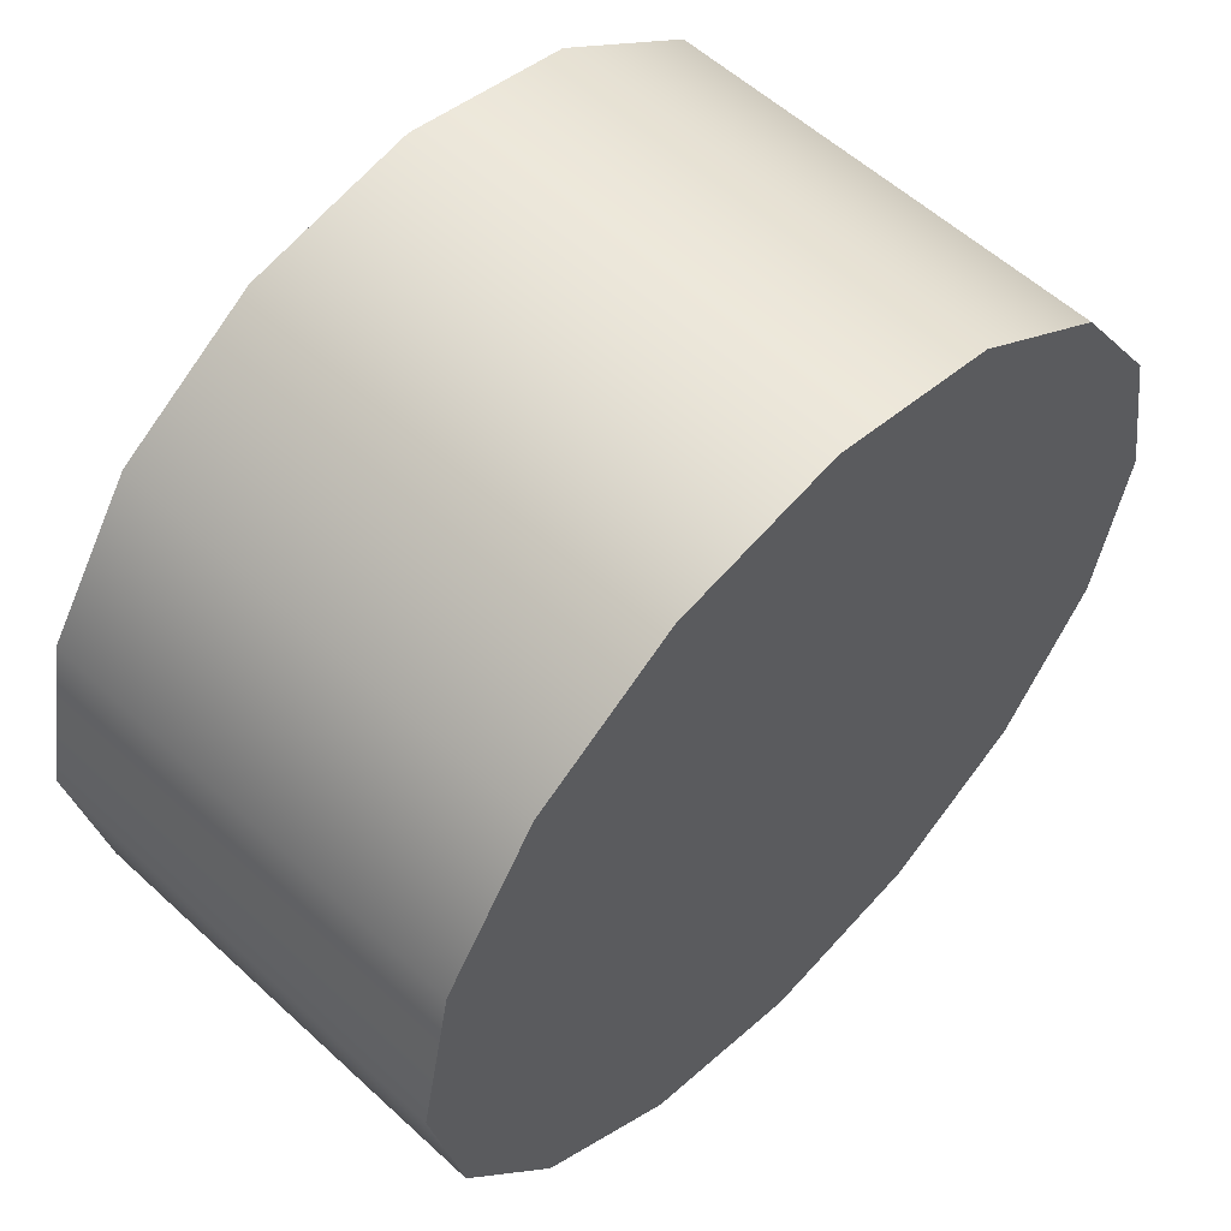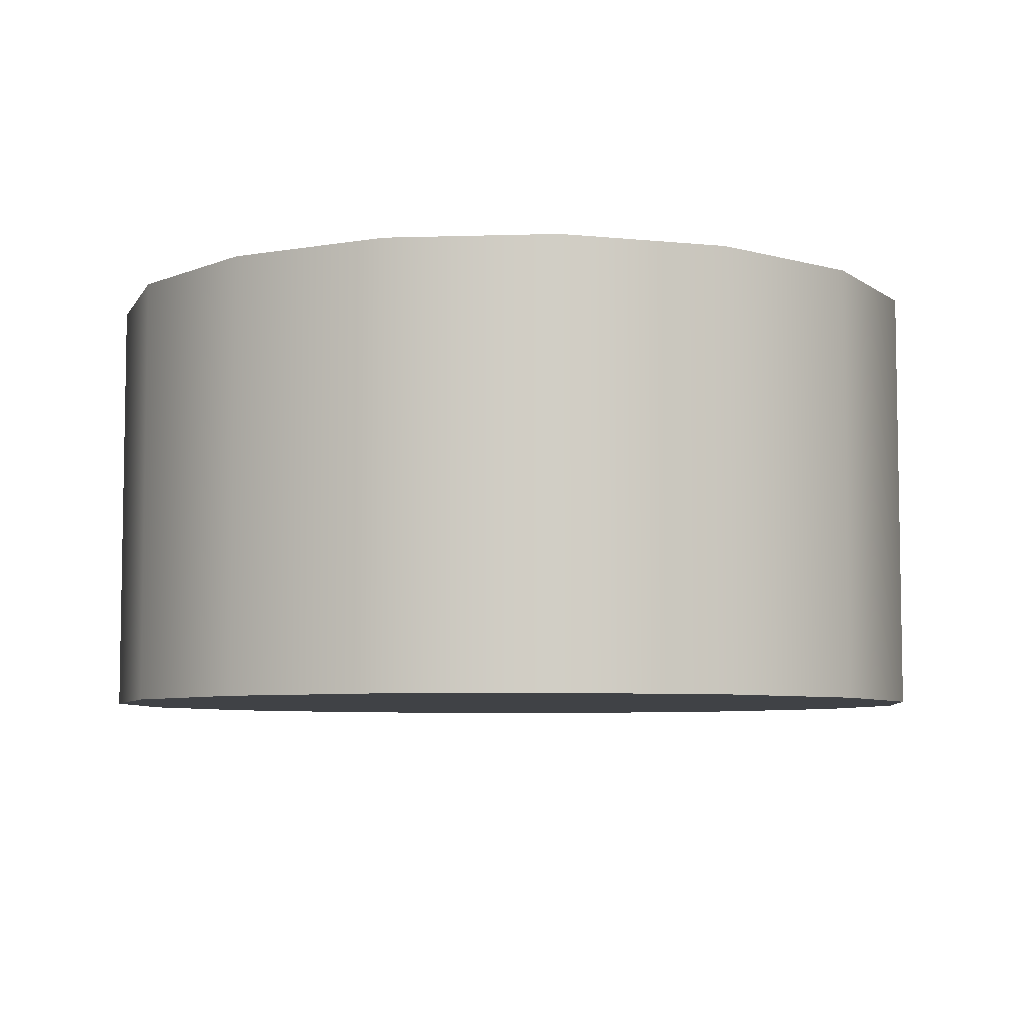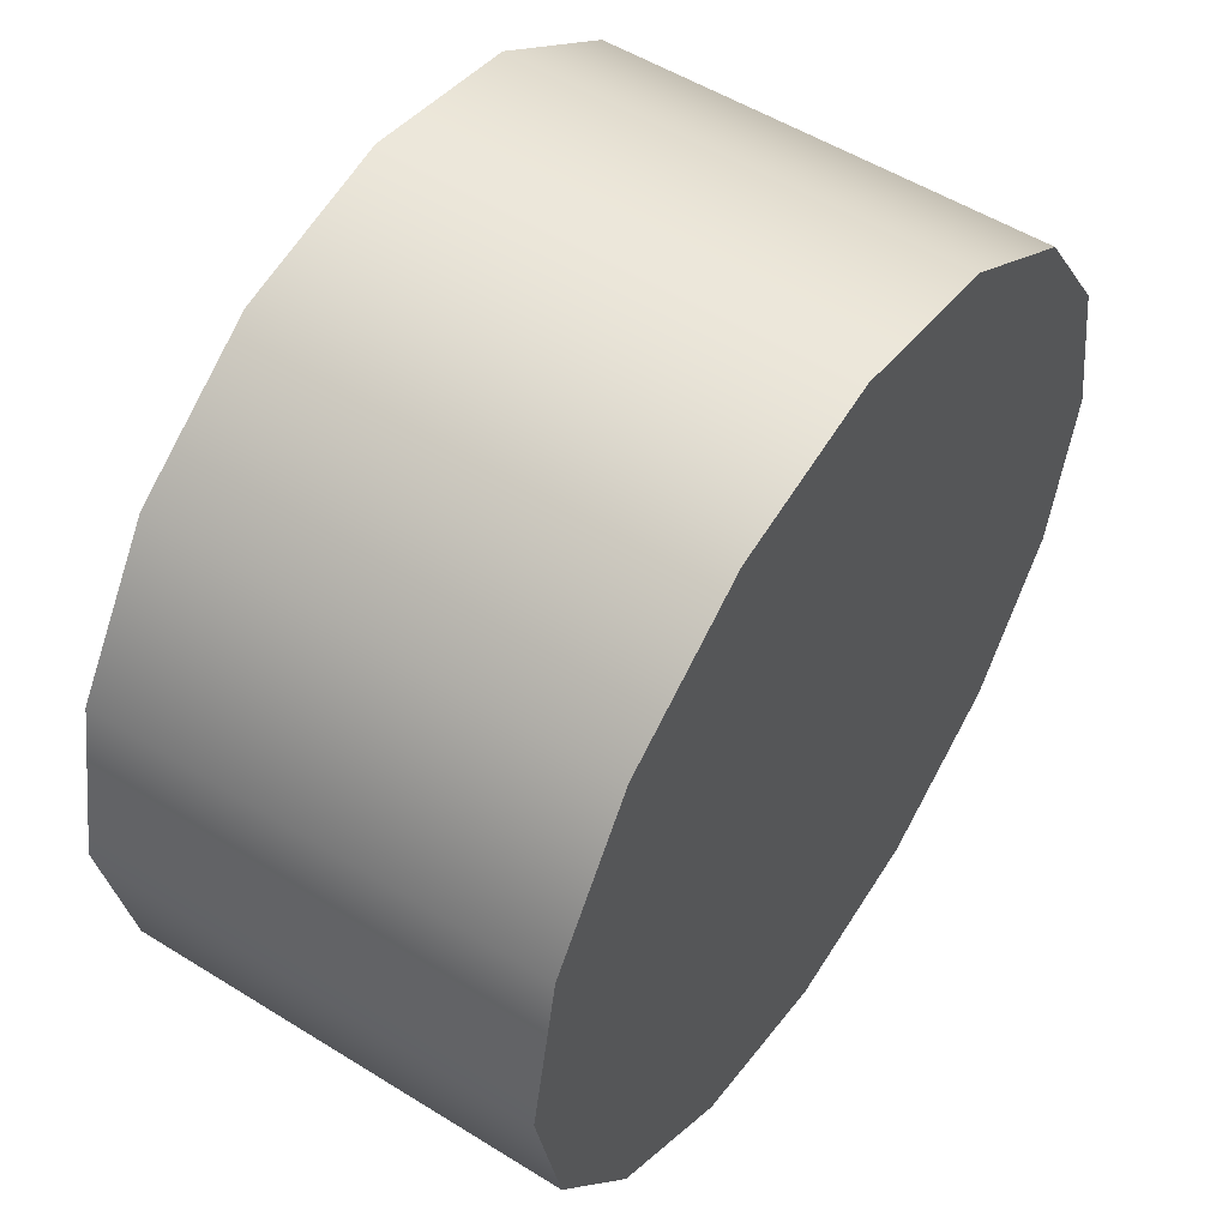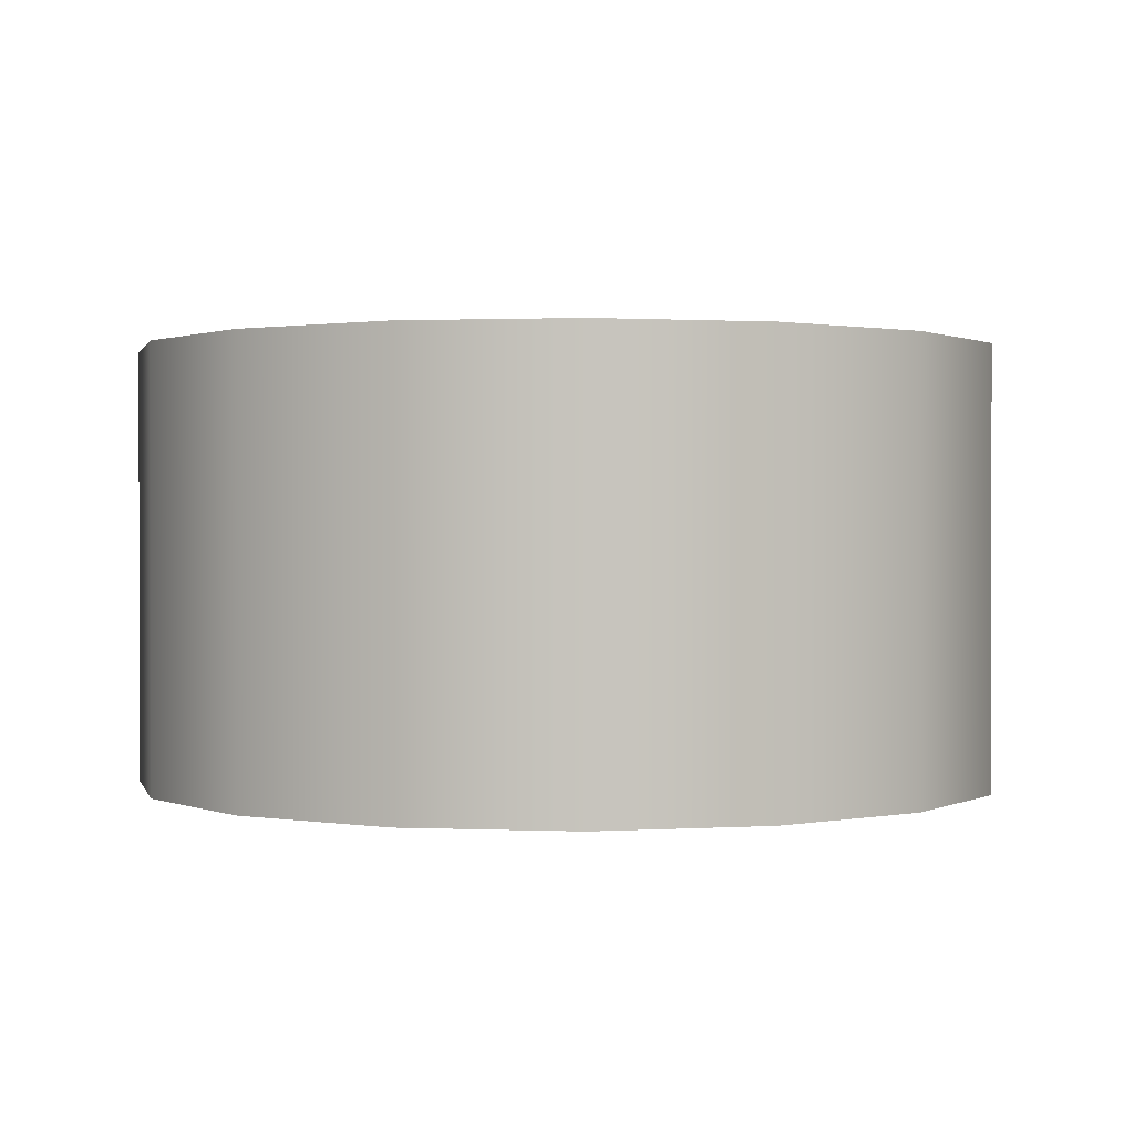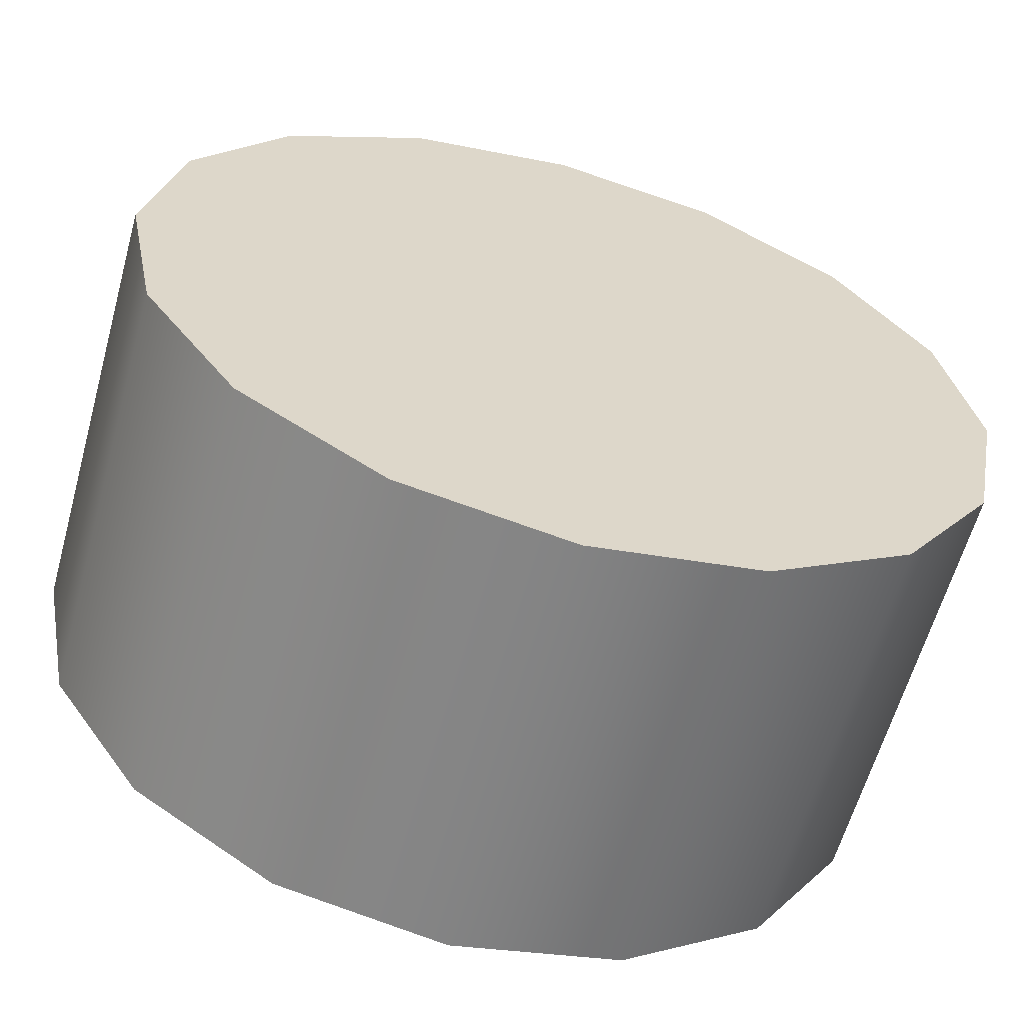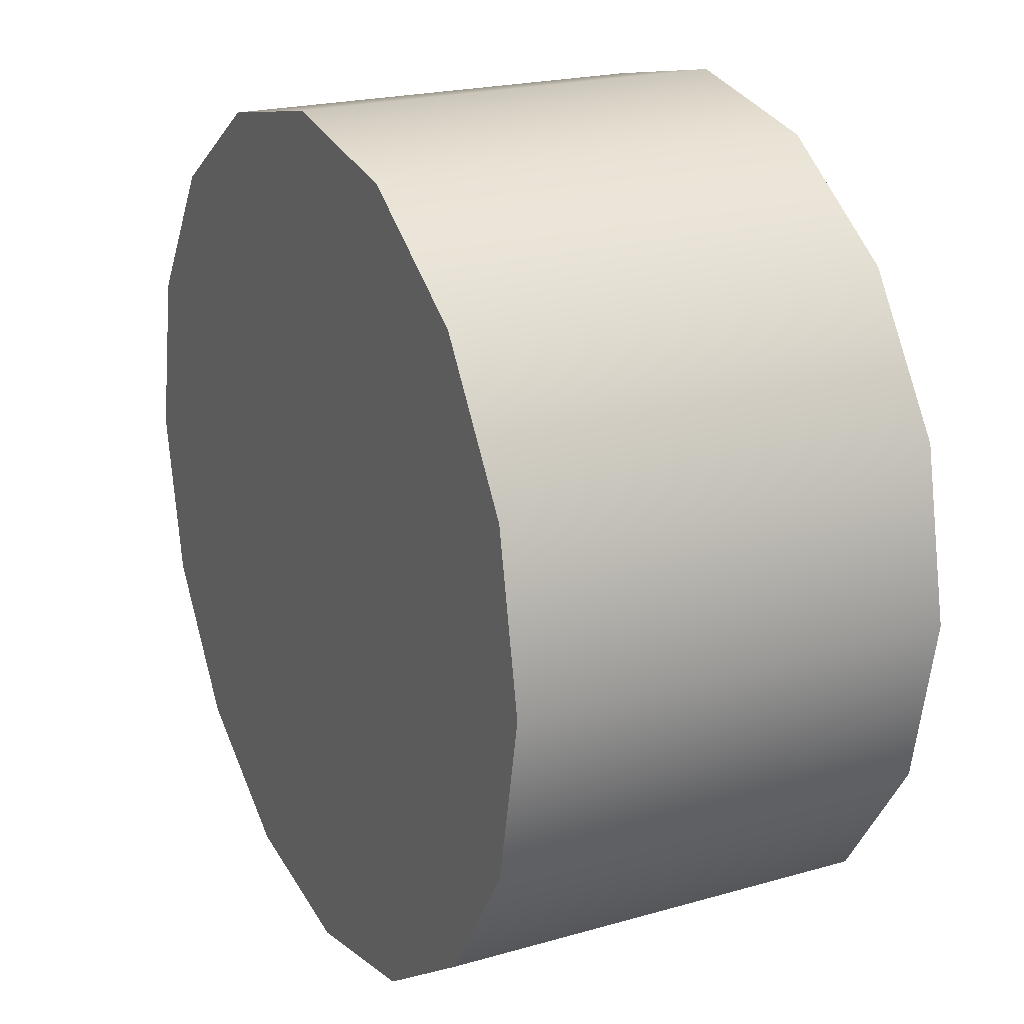
<metadata>
{"format":"obj","ext":"obj","renderer":"f3d","projection":"perspective","resolution":1024,"background":"white","views":[{"elev":56.7,"azim":-46.1,"up":"+Z"},{"elev":-6.4,"azim":-118.5,"up":"+Y"},{"elev":53.2,"azim":-56.3,"up":"+Z"},{"elev":0.9,"azim":-92.2,"up":"+Y"},{"elev":-61.0,"azim":164.5,"up":"+Z"},{"elev":21.2,"azim":62.9,"up":"+Z"}]}
</metadata>
<code>
o Cylinder
v 0 0 -1
v 0 1 -1
v 0.3827 0 -0.9239
v 0.3827 1 -0.9239
v 0.7071 0 -0.7071
v 0.7071 1 -0.7071
v 0.9239 0 -0.3827
v 0.9239 1 -0.3827
v 1 0 0
v 1 1 0
v 0.9239 0 0.3827
v 0.9239 1 0.3827
v 0.7071 0 0.7071
v 0.7071 1 0.7071
v 0.3827 0 0.9239
v 0.3827 1 0.9239
v 0 0 1
v 0 1 1
v -0.3827 0 0.9239
v -0.3827 1 0.9239
v -0.7071 0 0.7071
v -0.7071 1 0.7071
v -0.9239 0 0.3827
v -0.9239 1 0.3827
v -1 0 -0
v -1 1 -0
v -0.9239 0 -0.3827
v -0.9239 1 -0.3827
v -0.7071 0 -0.7071
v -0.7071 1 -0.7071
v -0.3827 0 -0.9239
v -0.3827 1 -0.9239
v 0.3827 1 -0.9239
v 0 1 -1
v 0.7071 1 -0.7071
v 0.9239 1 -0.3827
v 1 1 0
v 0.9239 1 0.3827
v 0.7071 1 0.7071
v 0.3827 1 0.9239
v 0 1 1
v -0.3827 1 0.9239
v -0.7071 1 0.7071
v -0.9239 1 0.3827
v -1 1 -0
v -0.9239 1 -0.3827
v -0.7071 1 -0.7071
v -0.3827 1 -0.9239
v 0 0 -1
v 0.3827 0 -0.9239
v 0.7071 0 -0.7071
v 0.9239 0 -0.3827
v 1 0 0
v 0.9239 0 0.3827
v 0.7071 0 0.7071
v 0.3827 0 0.9239
v 0 0 1
v -0.3827 0 0.9239
v -0.7071 0 0.7071
v -0.9239 0 0.3827
v -1 0 -0
v -0.9239 0 -0.3827
v -0.7071 0 -0.7071
v -0.3827 0 -0.9239
f 2 4 3
f 4 6 5
f 6 8 7
f 8 10 9
f 10 12 11
f 12 14 13
f 14 16 15
f 16 18 17
f 18 20 19
f 20 22 21
f 22 24 23
f 24 26 25
f 26 28 27
f 28 30 29
f 33 46 42
f 48 2 1
f 30 48 31
f 49 53 55
f 1 2 3
f 3 4 5
f 5 6 7
f 7 8 9
f 9 10 11
f 11 12 13
f 13 14 15
f 15 16 17
f 17 18 19
f 19 20 21
f 21 22 23
f 23 24 25
f 25 26 27
f 27 28 29
f 38 35 33
f 38 37 36
f 40 39 38
f 42 41 40
f 44 43 42
f 46 45 44
f 33 47 46
f 33 34 32
f 38 36 35
f 42 40 38
f 46 44 42
f 33 32 47
f 42 38 33
f 31 48 1
f 29 30 31
f 63 64 49
f 61 62 63
f 59 60 61
f 57 58 59
f 55 56 57
f 53 54 55
f 51 52 53
f 49 50 51
f 57 63 49
f 57 59 61
f 49 55 57
f 49 51 53
f 57 61 63

</code>
